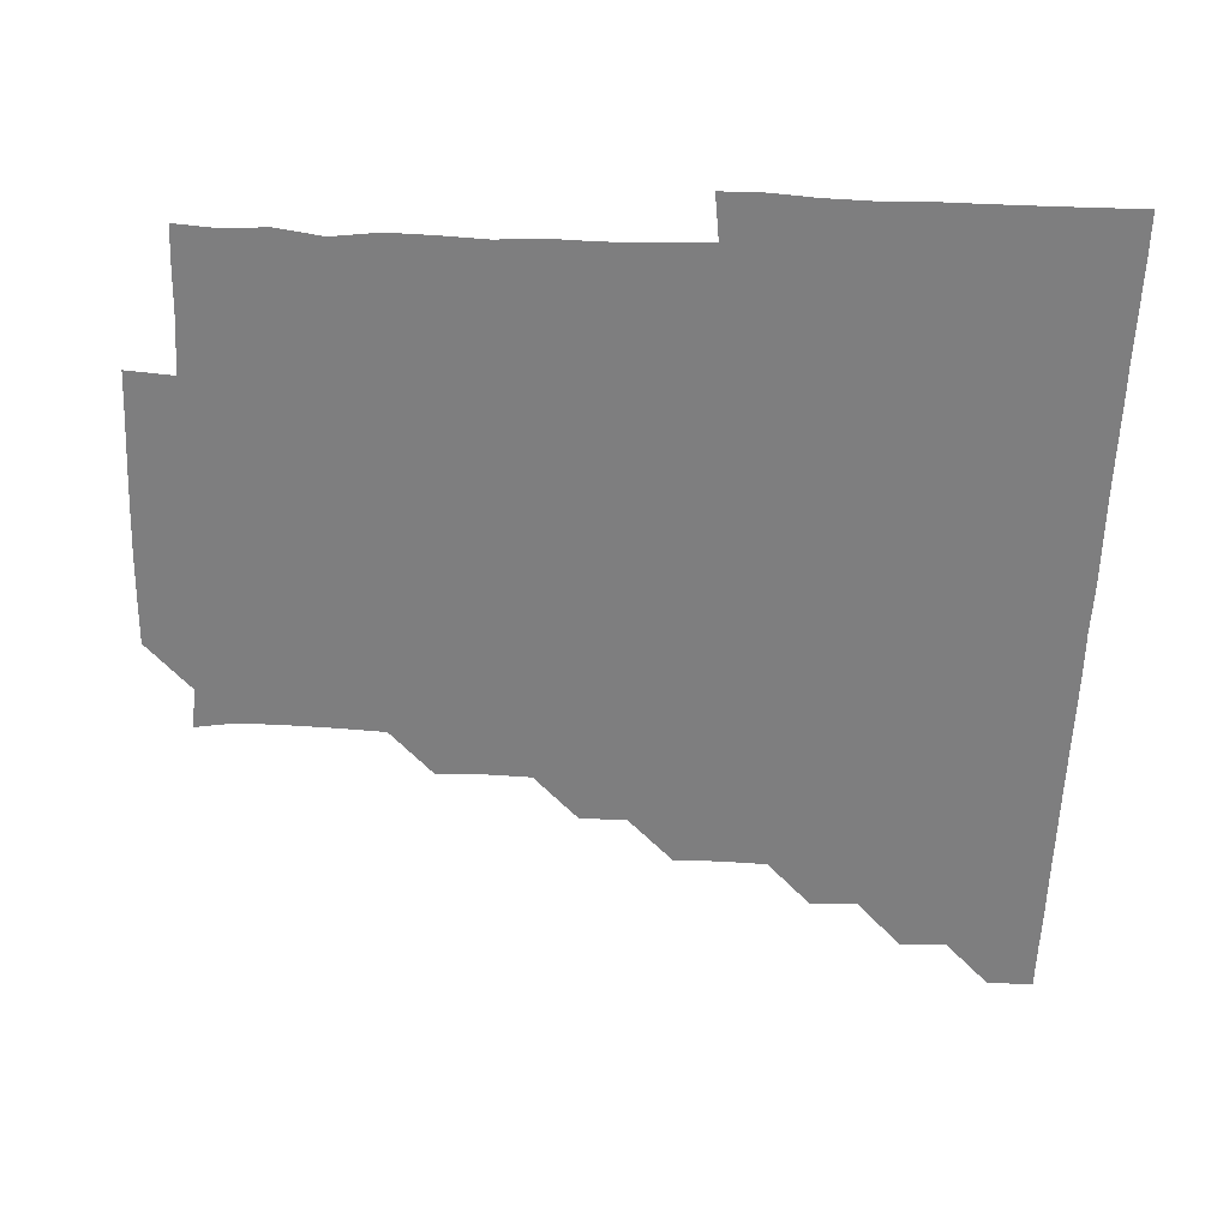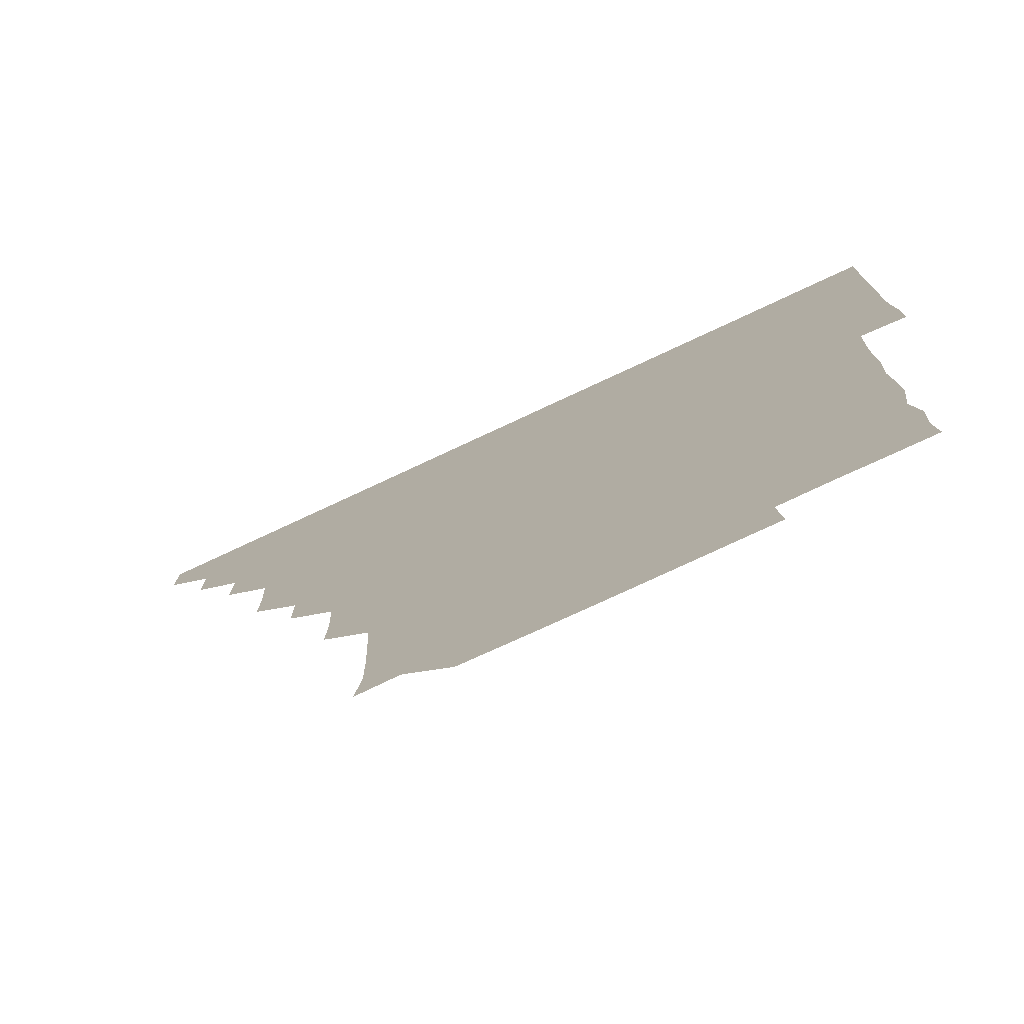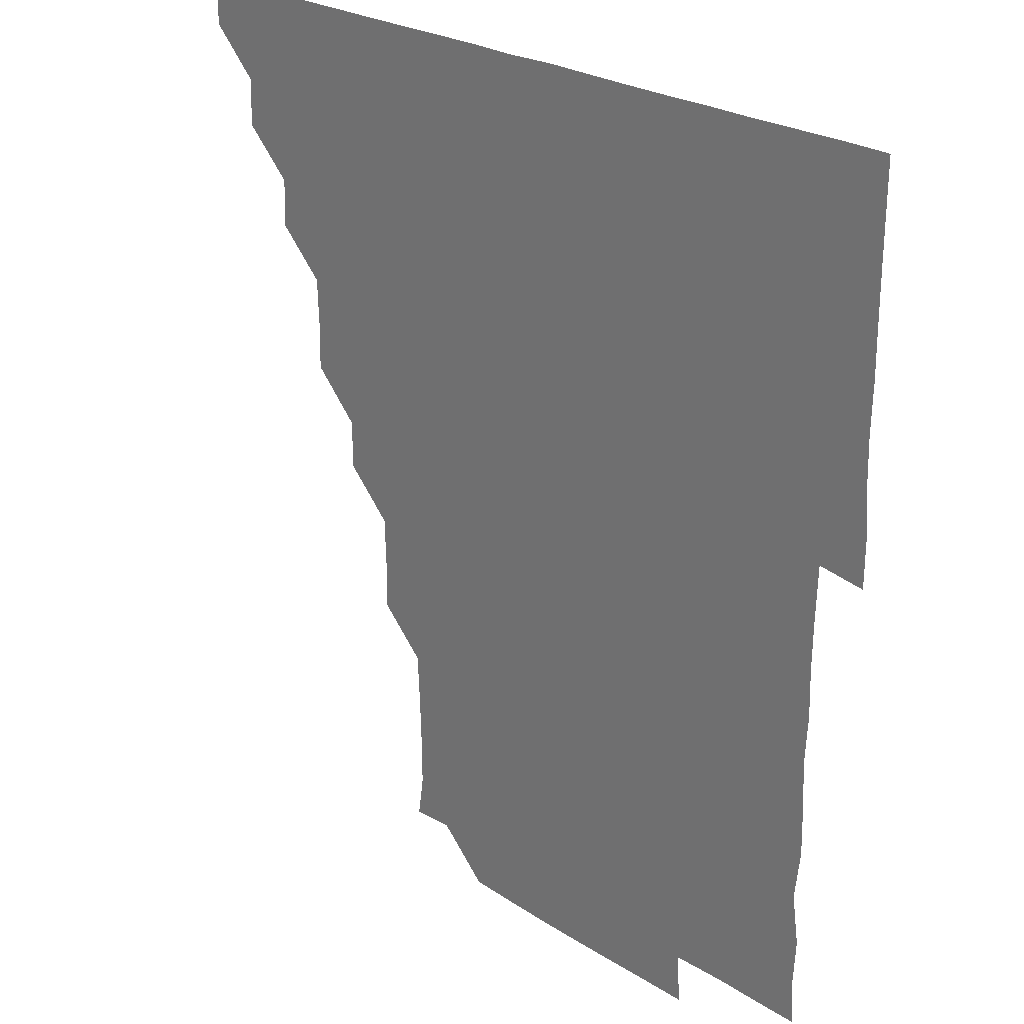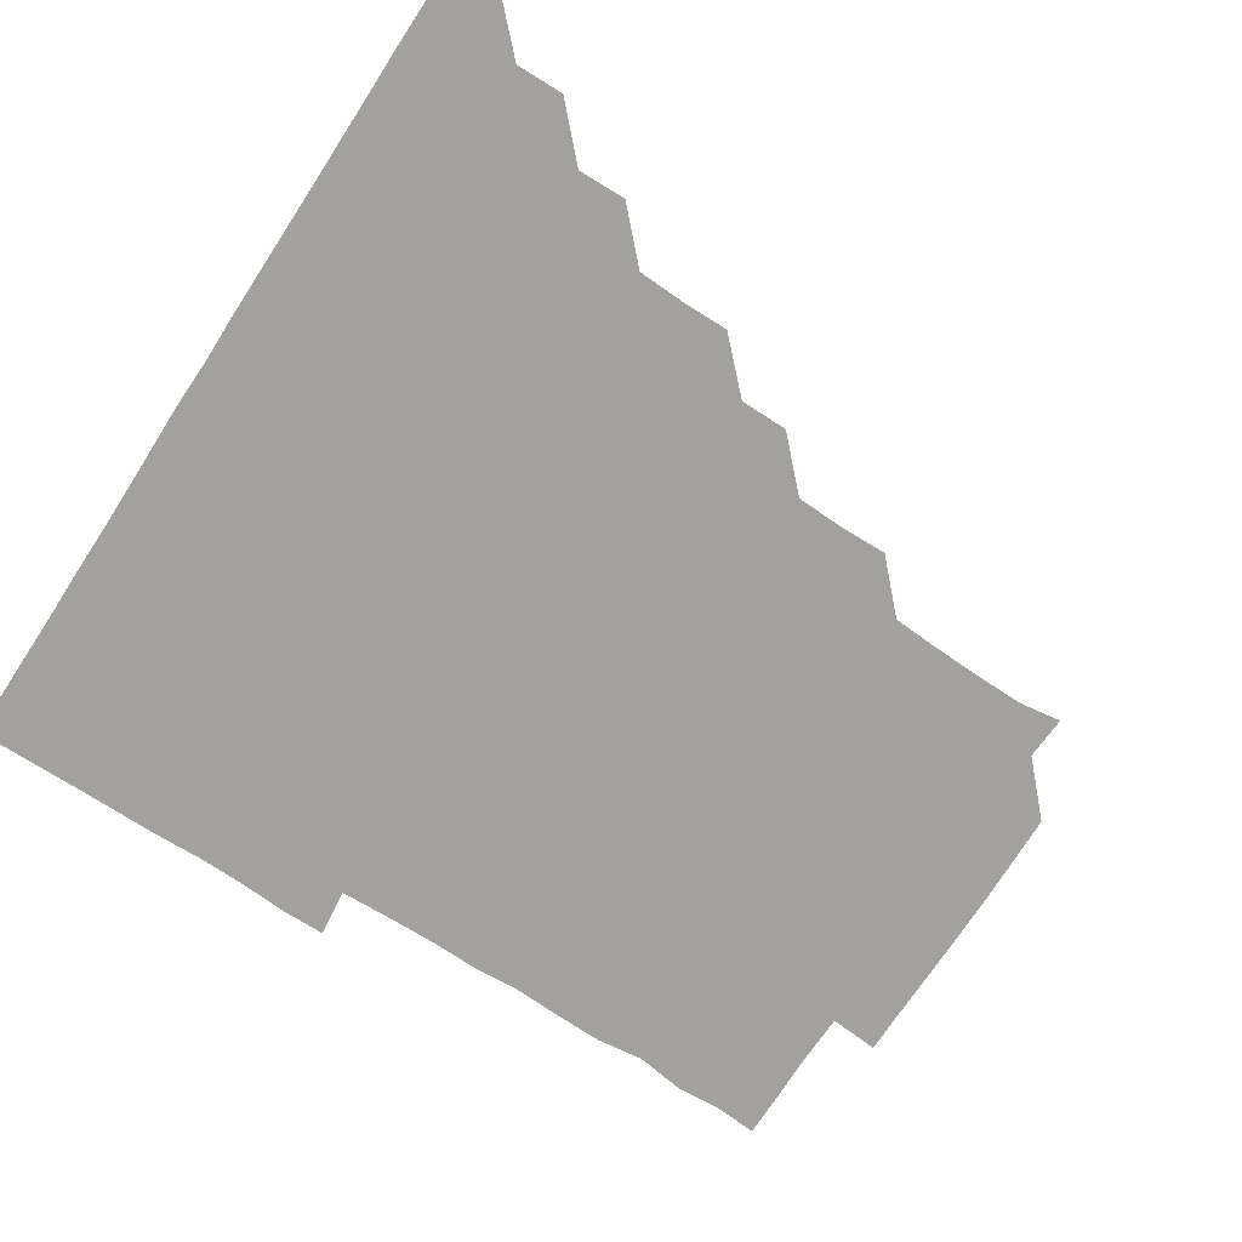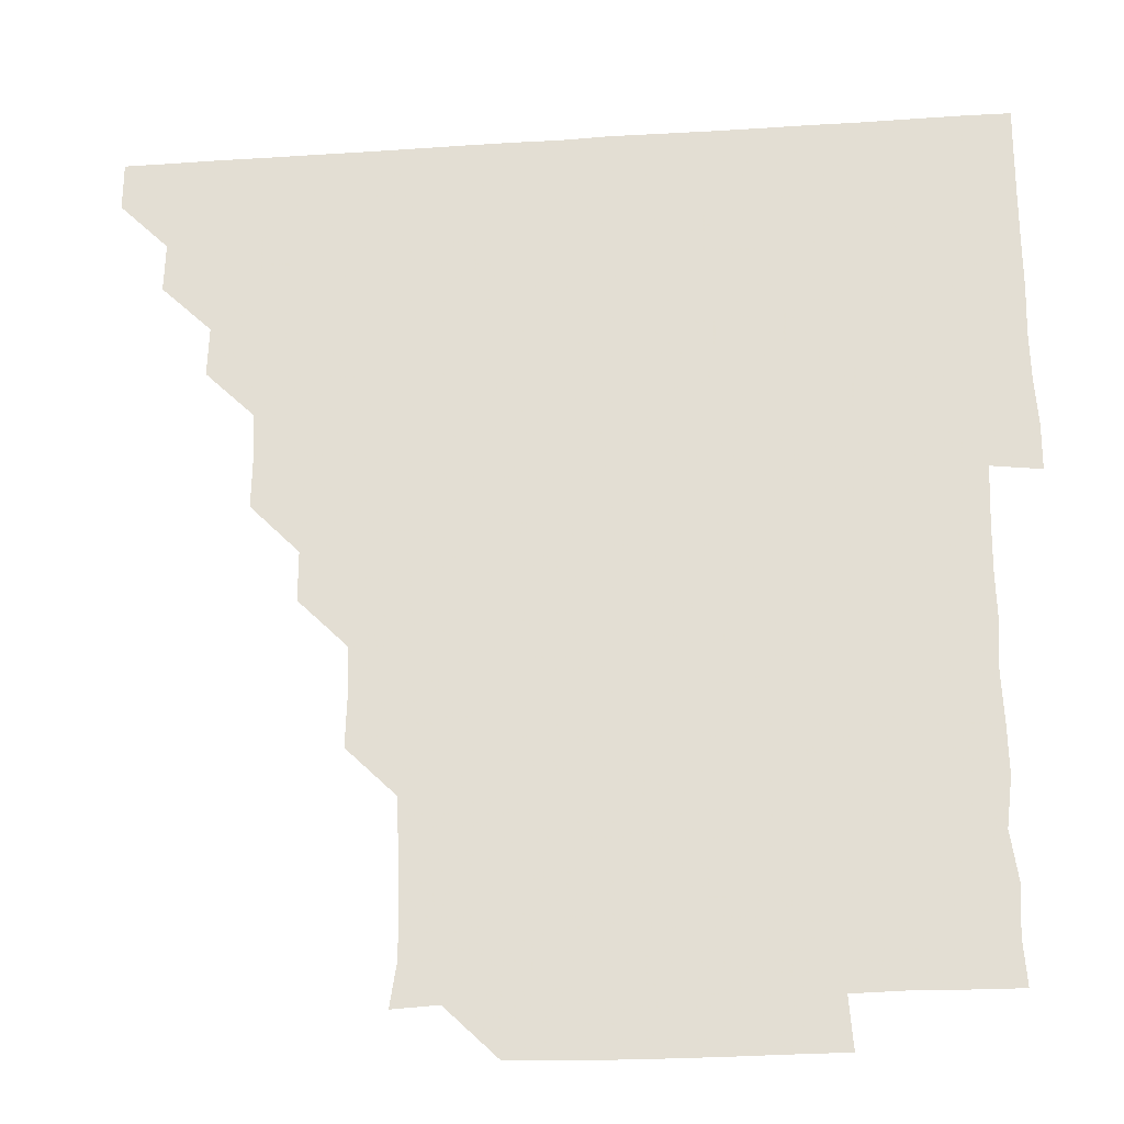
<metadata>
{"format":"obj","ext":"obj","renderer":"f3d","projection":"perspective","resolution":1024,"background":"white","views":[{"elev":-59.4,"azim":87.7,"up":"+Z"},{"elev":-76.8,"azim":25.0,"up":"+Y"},{"elev":24.9,"azim":45.9,"up":"+Y"},{"elev":-72.1,"azim":-123.0,"up":"+Z"},{"elev":-26.3,"azim":5.9,"up":"+Y"}]}
</metadata>
<code>
v 436 421 0
v 436 436 0
v 450.8 390.7 0
v 451.1 405.9 0
v 451.2 421 0
v 451 436 0
v 465.8 360.3 0
v 466.3 375.7 0
v 466.3 391.2 0
v 466 406 0
v 466 421 0
v 466 436.1 0
v 481.3 315.5 0
v 481.5 330.2 0
v 480.9 345.6 0
v 481 361.1 0
v 481.2 376.2 0
v 481.2 391.1 0
v 481 406 0
v 481 421 0
v 481 436 0
v 496.3 285 0
v 496.3 300.2 0
v 495.6 315.5 0
v 496.7 331.8 0
v 495.8 345.9 0
v 496.2 361.3 0
v 496.1 376.1 0
v 496 391 0
v 496 406 0
v 496.1 420.9 0
v 496 436 0
v 511.4 239.7 0
v 511.9 254.8 0
v 511.4 270.1 0
v 511.2 286.3 0
v 511 300.9 0
v 511.1 316.3 0
v 511.2 331.5 0
v 510.9 345.8 0
v 511.2 361.3 0
v 511 376 0
v 511 391 0
v 511 406 0
v 511 421 0
v 511 436 0
v 525.8 165.4 0
v 527.8 178.7 0
v 527.7 194.1 0
v 527.2 209.8 0
v 526.4 225 0
v 526.4 241.3 0
v 526 256.1 0
v 526.1 271.3 0
v 526 286 0
v 526.2 301.4 0
v 526.1 316 0
v 525.9 331.1 0
v 526.1 346.1 0
v 526 361 0
v 526.1 376 0
v 525.9 391 0
v 526 406 0
v 526 420.9 0
v 526.1 436.1 0
v 539.6 166.2 0
v 541.5 181.4 0
v 541.5 196.5 0
v 541 210.7 0
v 541 226.3 0
v 541.3 241.6 0
v 541.1 256.1 0
v 541 270.9 0
v 541.1 286.1 0
v 541 301.2 0
v 541.1 316.2 0
v 541.1 331.1 0
v 541 346.1 0
v 541.2 361.3 0
v 541.1 376 0
v 541 391 0
v 541 406 0
v 541 421.1 0
v 541 436.2 0
v 555.4 151 0
v 556.4 165.8 0
v 556.2 181.6 0
v 555.8 196.8 0
v 556.7 211 0
v 555.9 226.6 0
v 556.2 241.4 0
v 556 256.2 0
v 556.1 271.4 0
v 556.2 286.3 0
v 556 300.9 0
v 556 316.2 0
v 556.1 331.2 0
v 556 345.9 0
v 556 361.1 0
v 556 376 0
v 556 391 0
v 556.1 405.9 0
v 556.1 420.8 0
v 555.9 436.2 0
v 570 150.6 0
v 571.6 166.7 0
v 571.4 181.5 0
v 570.6 195.8 0
v 571.1 212.1 0
v 571 226 0
v 571.2 241.1 0
v 571.1 256 0
v 571 271.1 0
v 570.9 286.3 0
v 571.2 301.3 0
v 570.9 315.7 0
v 571 331 0
v 571 346 0
v 571 361 0
v 571 376 0
v 571 391 0
v 571 405.9 0
v 571 420.9 0
v 571 436 0
v 585.4 150.2 0
v 586.2 166.6 0
v 586 181.4 0
v 586.6 195.7 0
v 585.6 211.2 0
v 586 225.6 0
v 585.8 241.4 0
v 586 256.3 0
v 586.1 271.2 0
v 586 285.9 0
v 586 301.3 0
v 586.1 316.2 0
v 586.1 331.3 0
v 586 346.1 0
v 586 361.1 0
v 586.1 376 0
v 586.1 391 0
v 586.1 405.9 0
v 586 421 0
v 586 436.4 0
v 600.8 150.1 0
v 600.9 166.5 0
v 600.8 181.5 0
v 601.1 197 0
v 601.1 211.1 0
v 601.4 226.1 0
v 601 241.1 0
v 600.8 256.2 0
v 601.1 271.2 0
v 601 286.2 0
v 601 301.2 0
v 601.1 315.9 0
v 601 331.1 0
v 601 345.9 0
v 601 361.1 0
v 601 376 0
v 601.1 391 0
v 601 406 0
v 601 420.9 0
v 600.8 436.2 0
v 616.1 150.2 0
v 615.7 166.6 0
v 616.1 181.6 0
v 615.9 195.9 0
v 616 211.1 0
v 616 226.5 0
v 616 241.6 0
v 616.1 255.9 0
v 615.9 271.4 0
v 616 286.2 0
v 615.9 301.3 0
v 616.1 316.3 0
v 616 331 0
v 616 346.1 0
v 616 361.1 0
v 616.1 376.1 0
v 616 391 0
v 616.1 405.9 0
v 616 421.1 0
v 615.8 436 0
v 631.5 150.3 0
v 630.8 166.2 0
v 630.9 181.3 0
v 631 196 0
v 631 211.4 0
v 631 226.5 0
v 630.8 241.1 0
v 631.2 256.3 0
v 631 271.1 0
v 631 286.1 0
v 631 300.9 0
v 631 316.3 0
v 631.1 331.2 0
v 631 346 0
v 631 361.2 0
v 631 376.1 0
v 631 391 0
v 631 406 0
v 631.1 420.9 0
v 630.9 436 0
v 646.2 150.4 0
v 645 165.8 0
v 645.7 181.3 0
v 645.9 196.6 0
v 646 211.5 0
v 645.7 226.7 0
v 645.9 241 0
v 645.8 256.6 0
v 646 271.2 0
v 646.1 286.1 0
v 646.1 300.9 0
v 645.8 316.2 0
v 645.9 331.4 0
v 646.1 346 0
v 646 360.9 0
v 646 376.1 0
v 646.1 391.2 0
v 646.1 406 0
v 646.1 420.9 0
v 645.8 436 0
v 662.3 166.2 0
v 661 181.3 0
v 661 196 0
v 660.5 211.6 0
v 660.8 226.4 0
v 661 241.1 0
v 660.8 256.2 0
v 660.9 271.2 0
v 660.8 286.3 0
v 660.9 301.5 0
v 661 316.1 0
v 660.9 331.1 0
v 661 346.2 0
v 661 361 0
v 661 376.1 0
v 661 391 0
v 661 406 0
v 661 421 0
v 661 435.9 0
v 677.4 165.9 0
v 675.6 181.5 0
v 675.6 197 0
v 675.4 211.2 0
v 675.6 226.6 0
v 675.5 241.6 0
v 675.8 256 0
v 675.6 271.6 0
v 675.5 286.5 0
v 675.7 301.4 0
v 675.9 316.4 0
v 675.8 331.2 0
v 675.7 346.4 0
v 675.7 361.5 0
v 676 376.1 0
v 676 391.2 0
v 676 406 0
v 676 420.9 0
v 676 436 0
v 691.2 165.8 0
v 690.2 179.6 0
v 691.1 194 0
v 689 209.2 0
v 690.8 224.4 0
v 690.5 239.2 0
v 689.9 254.6 0
v 690.8 269.6 0
v 690.5 284.7 0
v 690.8 299.9 0
v 691.4 317.2 0
v 690.4 331.9 0
v 690.6 346 0
v 690.7 361 0
v 690.7 376.3 0
v 690.7 391.3 0
v 690.9 406.1 0
v 690.9 420.9 0
v 691 436.1 0
v 706.5 315.3 0
v 706.6 329.5 0
v 705.6 344.3 0
v 705.3 359.8 0
v 705.8 375.2 0
v 705.7 390.5 0
v 705.8 405.9 0
v 705.9 421 0
v 706 436 0
f 4 5 1
f 1 5 2
f 5 6 2
f 8 9 3
f 3 9 4
f 9 10 4
f 4 10 5
f 10 11 5
f 5 11 6
f 11 12 6
f 15 16 7
f 7 16 8
f 16 17 8
f 8 17 9
f 17 18 9
f 9 18 10
f 18 19 10
f 10 19 11
f 19 20 11
f 11 20 12
f 20 21 12
f 23 24 13
f 13 24 14
f 24 25 14
f 14 25 15
f 25 26 15
f 15 26 16
f 26 27 16
f 16 27 17
f 27 28 17
f 17 28 18
f 28 29 18
f 18 29 19
f 29 30 19
f 19 30 20
f 30 31 20
f 20 31 21
f 31 32 21
f 35 36 22
f 22 36 23
f 36 37 23
f 23 37 24
f 37 38 24
f 24 38 25
f 38 39 25
f 25 39 26
f 39 40 26
f 26 40 27
f 40 41 27
f 27 41 28
f 41 42 28
f 28 42 29
f 42 43 29
f 29 43 30
f 43 44 30
f 30 44 31
f 44 45 31
f 31 45 32
f 45 46 32
f 51 52 33
f 33 52 34
f 52 53 34
f 34 53 35
f 53 54 35
f 35 54 36
f 54 55 36
f 36 55 37
f 55 56 37
f 37 56 38
f 56 57 38
f 38 57 39
f 57 58 39
f 39 58 40
f 58 59 40
f 40 59 41
f 59 60 41
f 41 60 42
f 60 61 42
f 42 61 43
f 61 62 43
f 43 62 44
f 62 63 44
f 44 63 45
f 63 64 45
f 45 64 46
f 64 65 46
f 47 66 48
f 66 67 48
f 48 67 49
f 67 68 49
f 49 68 50
f 68 69 50
f 50 69 51
f 69 70 51
f 51 70 52
f 70 71 52
f 52 71 53
f 71 72 53
f 53 72 54
f 72 73 54
f 54 73 55
f 73 74 55
f 55 74 56
f 74 75 56
f 56 75 57
f 75 76 57
f 57 76 58
f 76 77 58
f 58 77 59
f 77 78 59
f 59 78 60
f 78 79 60
f 60 79 61
f 79 80 61
f 61 80 62
f 80 81 62
f 62 81 63
f 81 82 63
f 63 82 64
f 82 83 64
f 64 83 65
f 83 84 65
f 85 86 66
f 66 86 67
f 86 87 67
f 67 87 68
f 87 88 68
f 68 88 69
f 88 89 69
f 69 89 70
f 89 90 70
f 70 90 71
f 90 91 71
f 71 91 72
f 91 92 72
f 72 92 73
f 92 93 73
f 73 93 74
f 93 94 74
f 74 94 75
f 94 95 75
f 75 95 76
f 95 96 76
f 76 96 77
f 96 97 77
f 77 97 78
f 97 98 78
f 78 98 79
f 98 99 79
f 79 99 80
f 99 100 80
f 80 100 81
f 100 101 81
f 81 101 82
f 101 102 82
f 82 102 83
f 102 103 83
f 83 103 84
f 103 104 84
f 85 105 86
f 105 106 86
f 86 106 87
f 106 107 87
f 87 107 88
f 107 108 88
f 88 108 89
f 108 109 89
f 89 109 90
f 109 110 90
f 90 110 91
f 110 111 91
f 91 111 92
f 111 112 92
f 92 112 93
f 112 113 93
f 93 113 94
f 113 114 94
f 94 114 95
f 114 115 95
f 95 115 96
f 115 116 96
f 96 116 97
f 116 117 97
f 97 117 98
f 117 118 98
f 98 118 99
f 118 119 99
f 99 119 100
f 119 120 100
f 100 120 101
f 120 121 101
f 101 121 102
f 121 122 102
f 102 122 103
f 122 123 103
f 103 123 104
f 123 124 104
f 105 125 106
f 125 126 106
f 106 126 107
f 126 127 107
f 107 127 108
f 127 128 108
f 108 128 109
f 128 129 109
f 109 129 110
f 129 130 110
f 110 130 111
f 130 131 111
f 111 131 112
f 131 132 112
f 112 132 113
f 132 133 113
f 113 133 114
f 133 134 114
f 114 134 115
f 134 135 115
f 115 135 116
f 135 136 116
f 116 136 117
f 136 137 117
f 117 137 118
f 137 138 118
f 118 138 119
f 138 139 119
f 119 139 120
f 139 140 120
f 120 140 121
f 140 141 121
f 121 141 122
f 141 142 122
f 122 142 123
f 142 143 123
f 123 143 124
f 143 144 124
f 125 145 126
f 145 146 126
f 126 146 127
f 146 147 127
f 127 147 128
f 147 148 128
f 128 148 129
f 148 149 129
f 129 149 130
f 149 150 130
f 130 150 131
f 150 151 131
f 131 151 132
f 151 152 132
f 132 152 133
f 152 153 133
f 133 153 134
f 153 154 134
f 134 154 135
f 154 155 135
f 135 155 136
f 155 156 136
f 136 156 137
f 156 157 137
f 137 157 138
f 157 158 138
f 138 158 139
f 158 159 139
f 139 159 140
f 159 160 140
f 140 160 141
f 160 161 141
f 141 161 142
f 161 162 142
f 142 162 143
f 162 163 143
f 143 163 144
f 163 164 144
f 145 165 146
f 165 166 146
f 146 166 147
f 166 167 147
f 147 167 148
f 167 168 148
f 148 168 149
f 168 169 149
f 149 169 150
f 169 170 150
f 150 170 151
f 170 171 151
f 151 171 152
f 171 172 152
f 152 172 153
f 172 173 153
f 153 173 154
f 173 174 154
f 154 174 155
f 174 175 155
f 155 175 156
f 175 176 156
f 156 176 157
f 176 177 157
f 157 177 158
f 177 178 158
f 158 178 159
f 178 179 159
f 159 179 160
f 179 180 160
f 160 180 161
f 180 181 161
f 161 181 162
f 181 182 162
f 162 182 163
f 182 183 163
f 163 183 164
f 183 184 164
f 165 185 166
f 185 186 166
f 166 186 167
f 186 187 167
f 167 187 168
f 187 188 168
f 168 188 169
f 188 189 169
f 169 189 170
f 189 190 170
f 170 190 171
f 190 191 171
f 171 191 172
f 191 192 172
f 172 192 173
f 192 193 173
f 173 193 174
f 193 194 174
f 174 194 175
f 194 195 175
f 175 195 176
f 195 196 176
f 176 196 177
f 196 197 177
f 177 197 178
f 197 198 178
f 178 198 179
f 198 199 179
f 179 199 180
f 199 200 180
f 180 200 181
f 200 201 181
f 181 201 182
f 201 202 182
f 182 202 183
f 202 203 183
f 183 203 184
f 203 204 184
f 185 205 186
f 205 206 186
f 186 206 187
f 206 207 187
f 187 207 188
f 207 208 188
f 188 208 189
f 208 209 189
f 189 209 190
f 209 210 190
f 190 210 191
f 210 211 191
f 191 211 192
f 211 212 192
f 192 212 193
f 212 213 193
f 193 213 194
f 213 214 194
f 194 214 195
f 214 215 195
f 195 215 196
f 215 216 196
f 196 216 197
f 216 217 197
f 197 217 198
f 217 218 198
f 198 218 199
f 218 219 199
f 199 219 200
f 219 220 200
f 200 220 201
f 220 221 201
f 201 221 202
f 221 222 202
f 202 222 203
f 222 223 203
f 203 223 204
f 223 224 204
f 206 225 207
f 225 226 207
f 207 226 208
f 226 227 208
f 208 227 209
f 227 228 209
f 209 228 210
f 228 229 210
f 210 229 211
f 229 230 211
f 211 230 212
f 230 231 212
f 212 231 213
f 231 232 213
f 213 232 214
f 232 233 214
f 214 233 215
f 233 234 215
f 215 234 216
f 234 235 216
f 216 235 217
f 235 236 217
f 217 236 218
f 236 237 218
f 218 237 219
f 237 238 219
f 219 238 220
f 238 239 220
f 220 239 221
f 239 240 221
f 221 240 222
f 240 241 222
f 222 241 223
f 241 242 223
f 223 242 224
f 242 243 224
f 225 244 226
f 244 245 226
f 226 245 227
f 245 246 227
f 227 246 228
f 246 247 228
f 228 247 229
f 247 248 229
f 229 248 230
f 248 249 230
f 230 249 231
f 249 250 231
f 231 250 232
f 250 251 232
f 232 251 233
f 251 252 233
f 233 252 234
f 252 253 234
f 234 253 235
f 253 254 235
f 235 254 236
f 254 255 236
f 236 255 237
f 255 256 237
f 237 256 238
f 256 257 238
f 238 257 239
f 257 258 239
f 239 258 240
f 258 259 240
f 240 259 241
f 259 260 241
f 241 260 242
f 260 261 242
f 242 261 243
f 261 262 243
f 244 263 245
f 263 264 245
f 245 264 246
f 264 265 246
f 246 265 247
f 265 266 247
f 247 266 248
f 266 267 248
f 248 267 249
f 267 268 249
f 249 268 250
f 268 269 250
f 250 269 251
f 269 270 251
f 251 270 252
f 270 271 252
f 252 271 253
f 271 272 253
f 253 272 254
f 272 273 254
f 254 273 255
f 273 274 255
f 255 274 256
f 274 275 256
f 256 275 257
f 275 276 257
f 257 276 258
f 276 277 258
f 258 277 259
f 277 278 259
f 259 278 260
f 278 279 260
f 260 279 261
f 279 280 261
f 261 280 262
f 280 281 262
f 273 282 274
f 282 283 274
f 274 283 275
f 283 284 275
f 275 284 276
f 284 285 276
f 276 285 277
f 285 286 277
f 277 286 278
f 286 287 278
f 278 287 279
f 287 288 279
f 279 288 280
f 288 289 280
f 280 289 281
f 289 290 281

</code>
